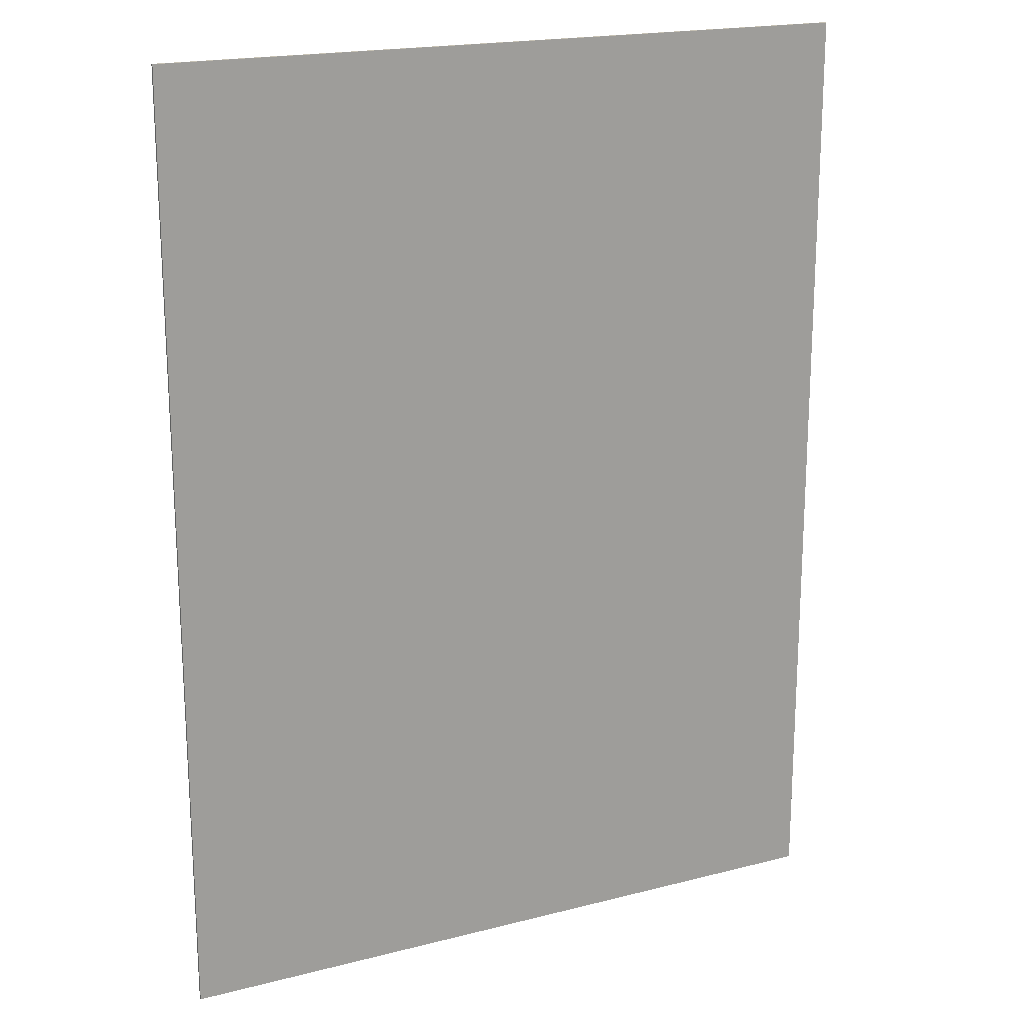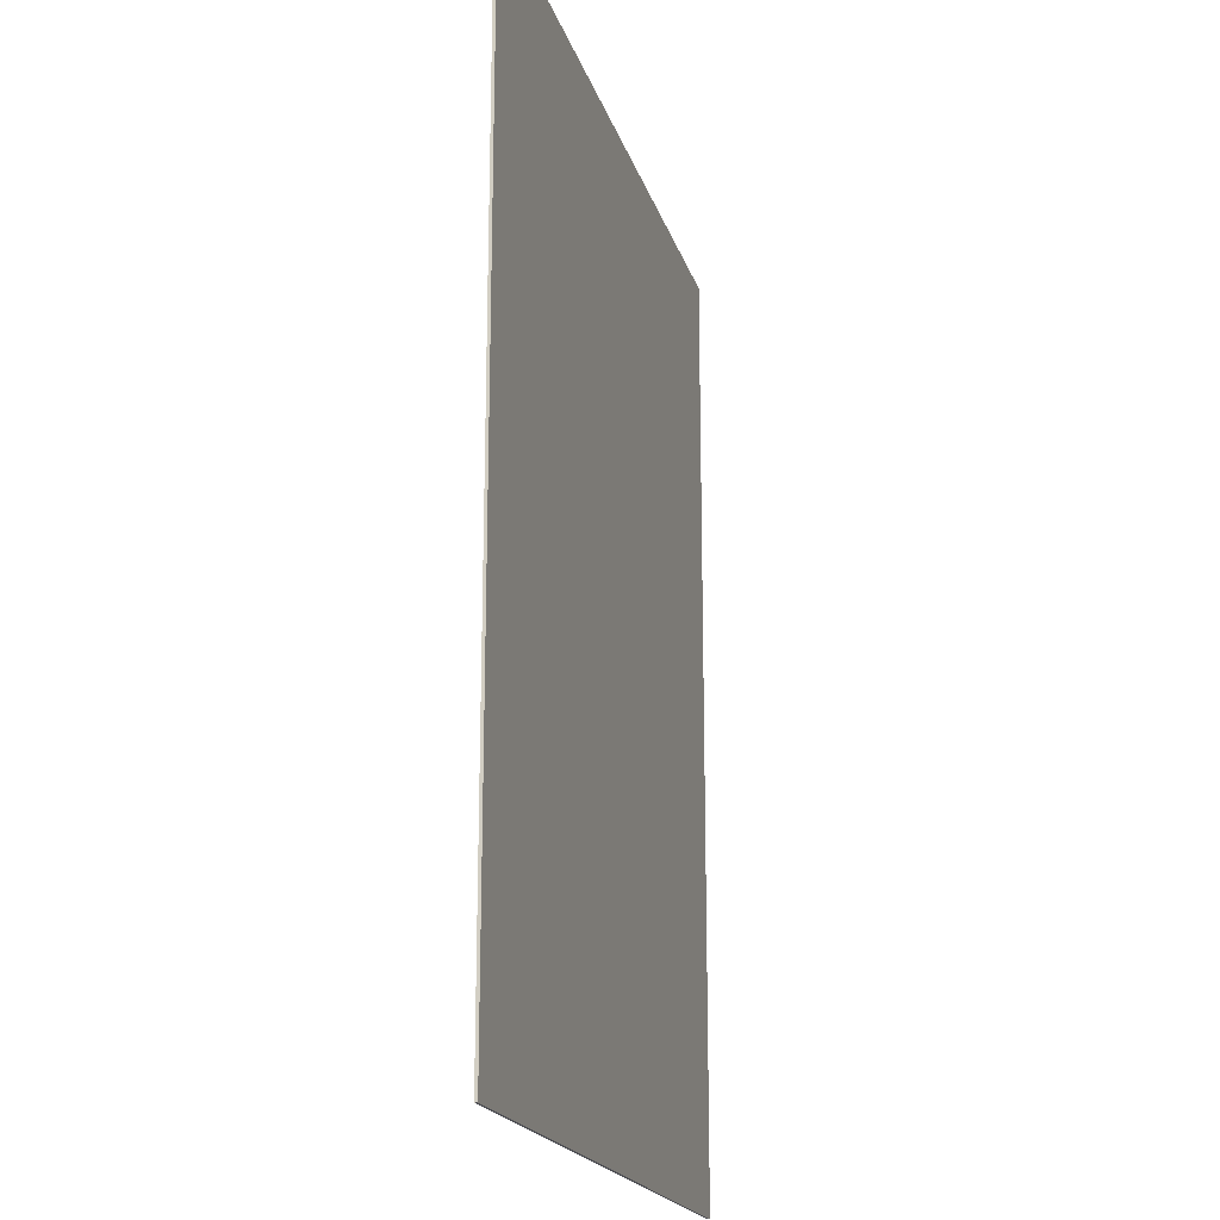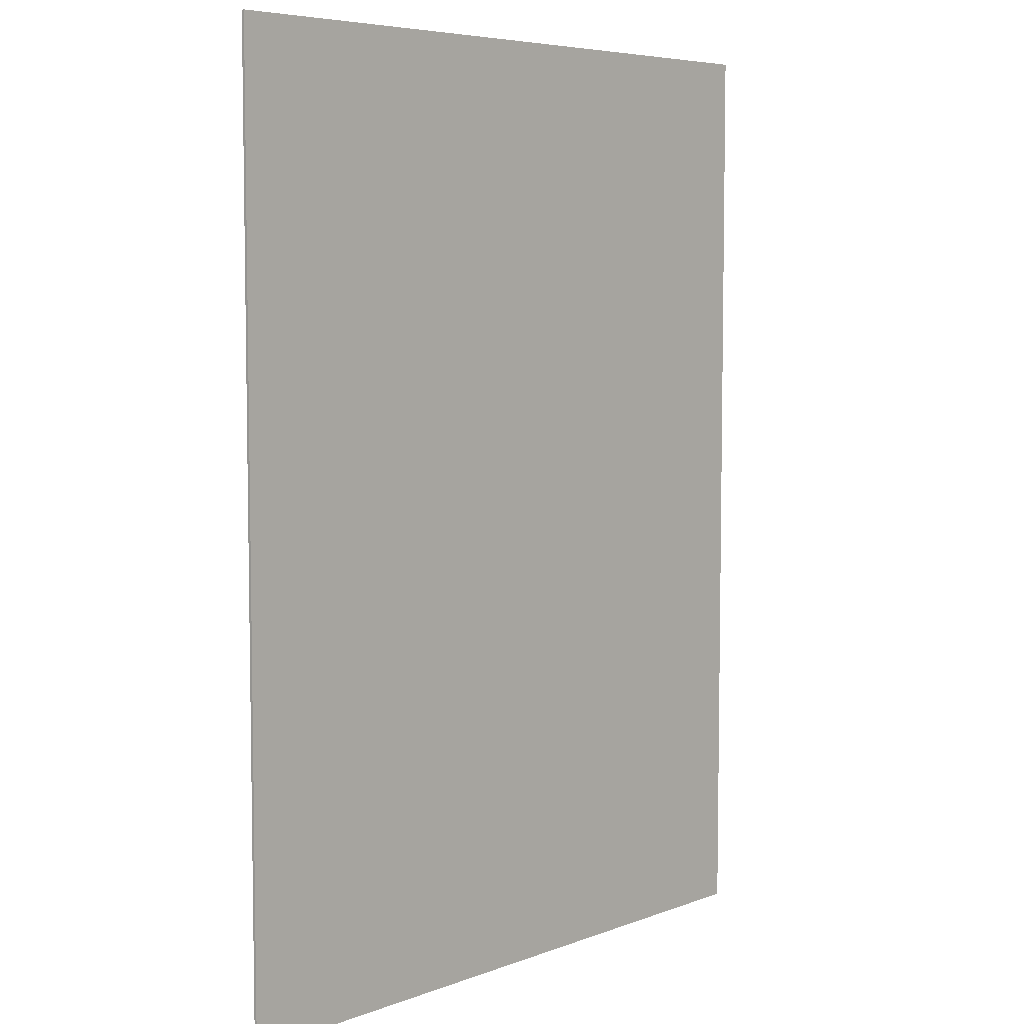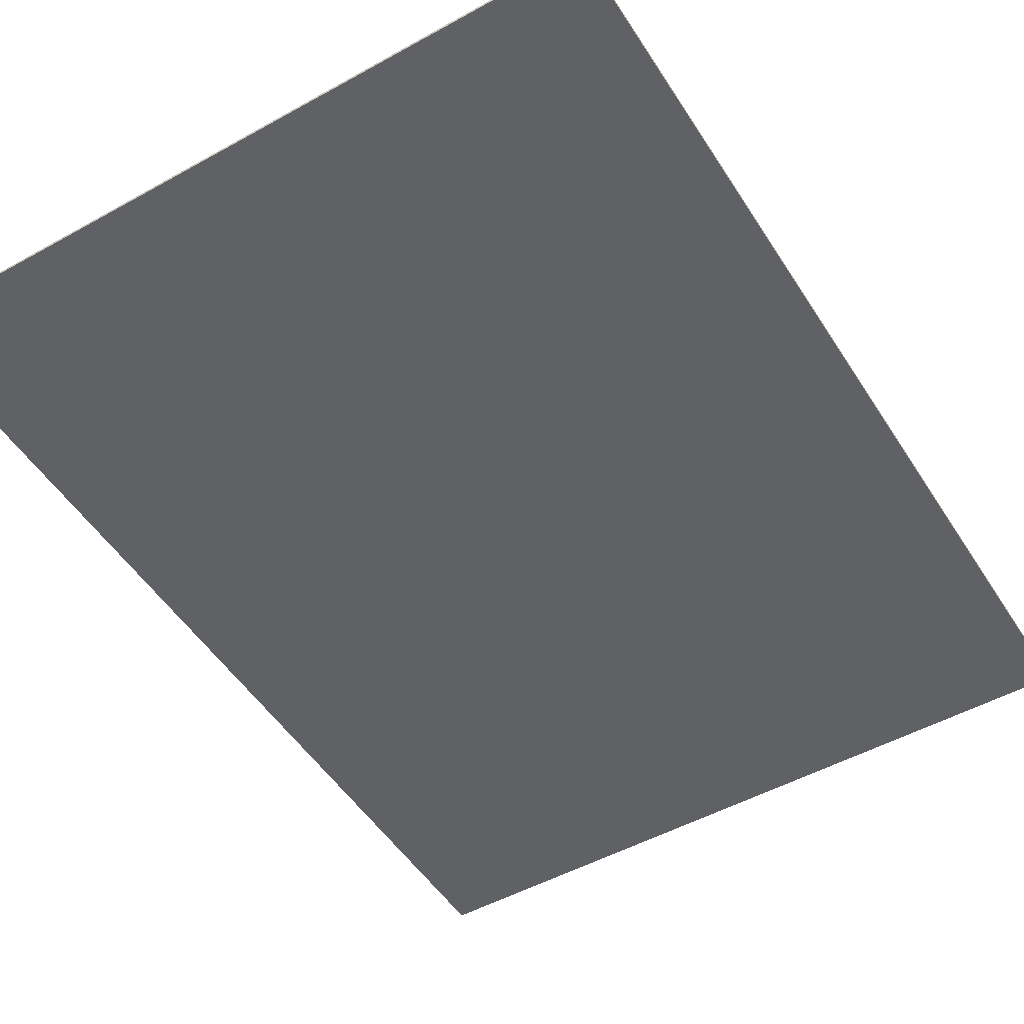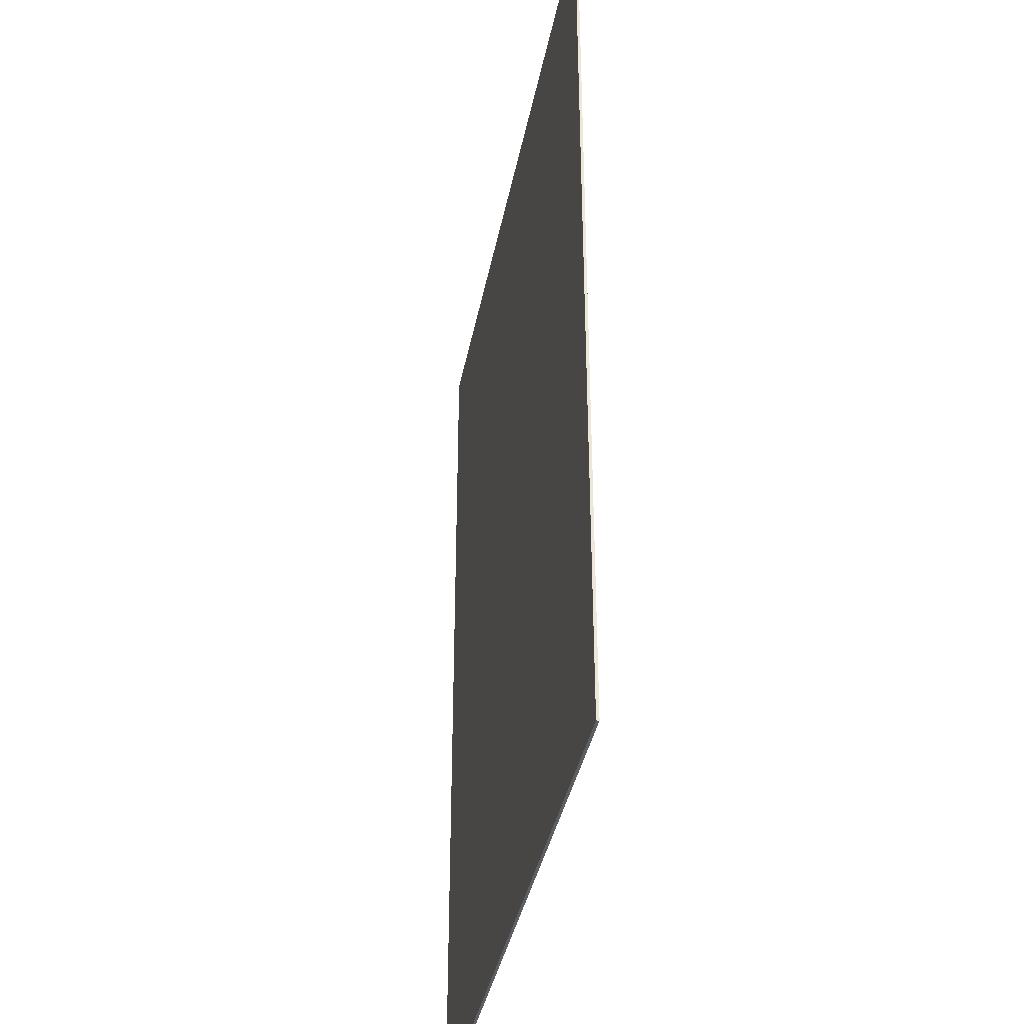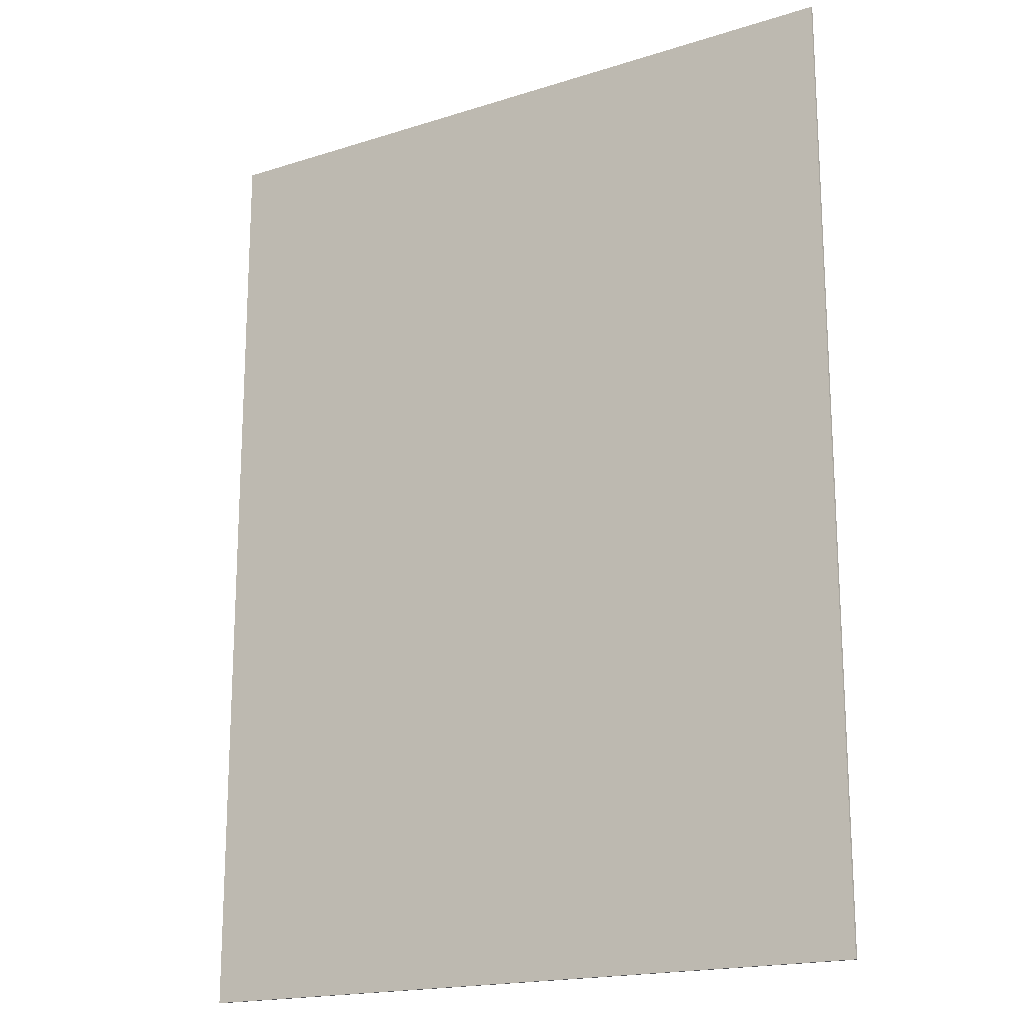
<metadata>
{"format":"obj","ext":"obj","renderer":"f3d","projection":"perspective","resolution":1024,"background":"white","views":[{"elev":19.0,"azim":154.0,"up":"+Z"},{"elev":-19.3,"azim":-75.2,"up":"+Z"},{"elev":6.1,"azim":-48.1,"up":"+Z"},{"elev":-50.1,"azim":-148.6,"up":"+Y"},{"elev":-37.8,"azim":79.3,"up":"+Z"},{"elev":-18.1,"azim":-148.2,"up":"+Z"}]}
</metadata>
<code>
v -9 0.07 12
v 9 0.07 12
v 9 0.07 -12
v -9 0.07 -12
v -9 0 12
v 9 0 12
v 9 0 -12
v -9 0 -12
f 1 2 3 4
f 8 7 6 5
f 1 5 6 2
f 2 6 7 3
f 3 7 8 4
f 4 8 5 1

</code>
